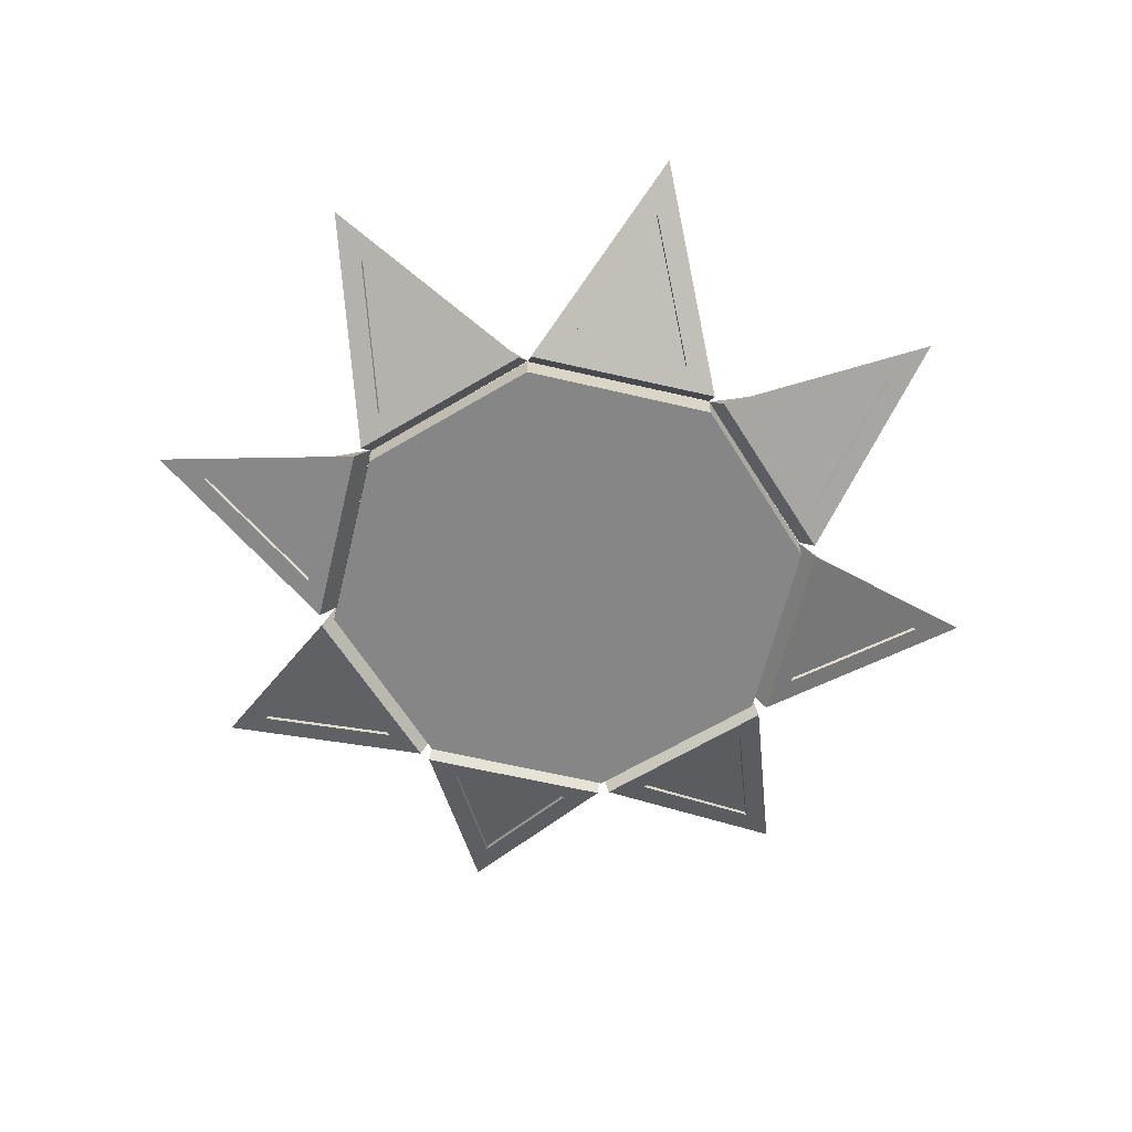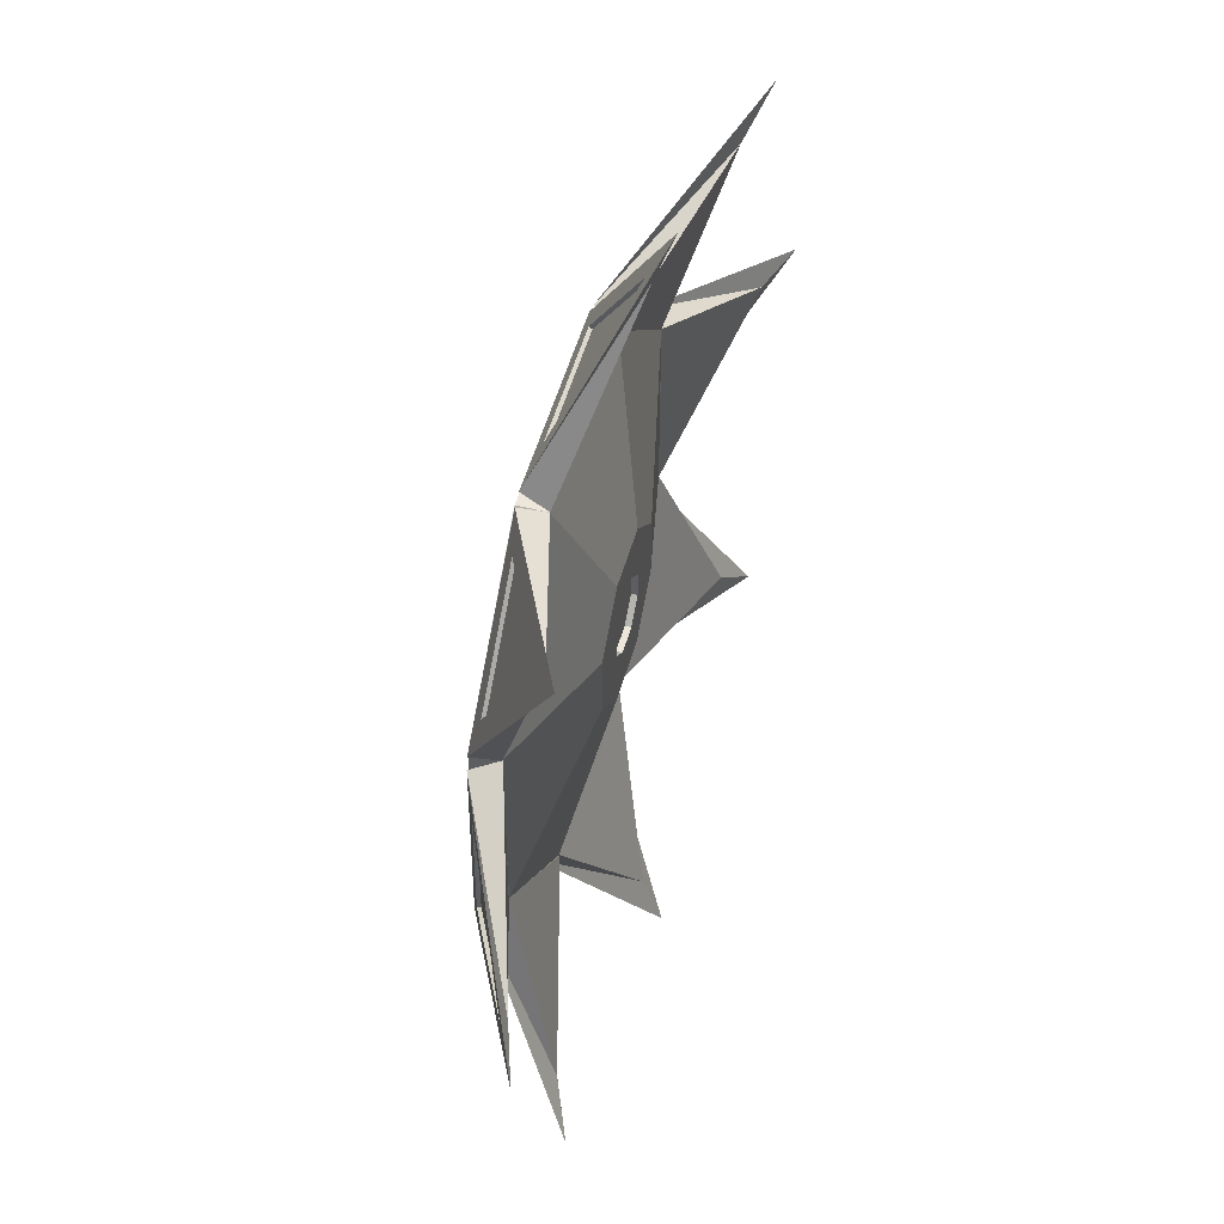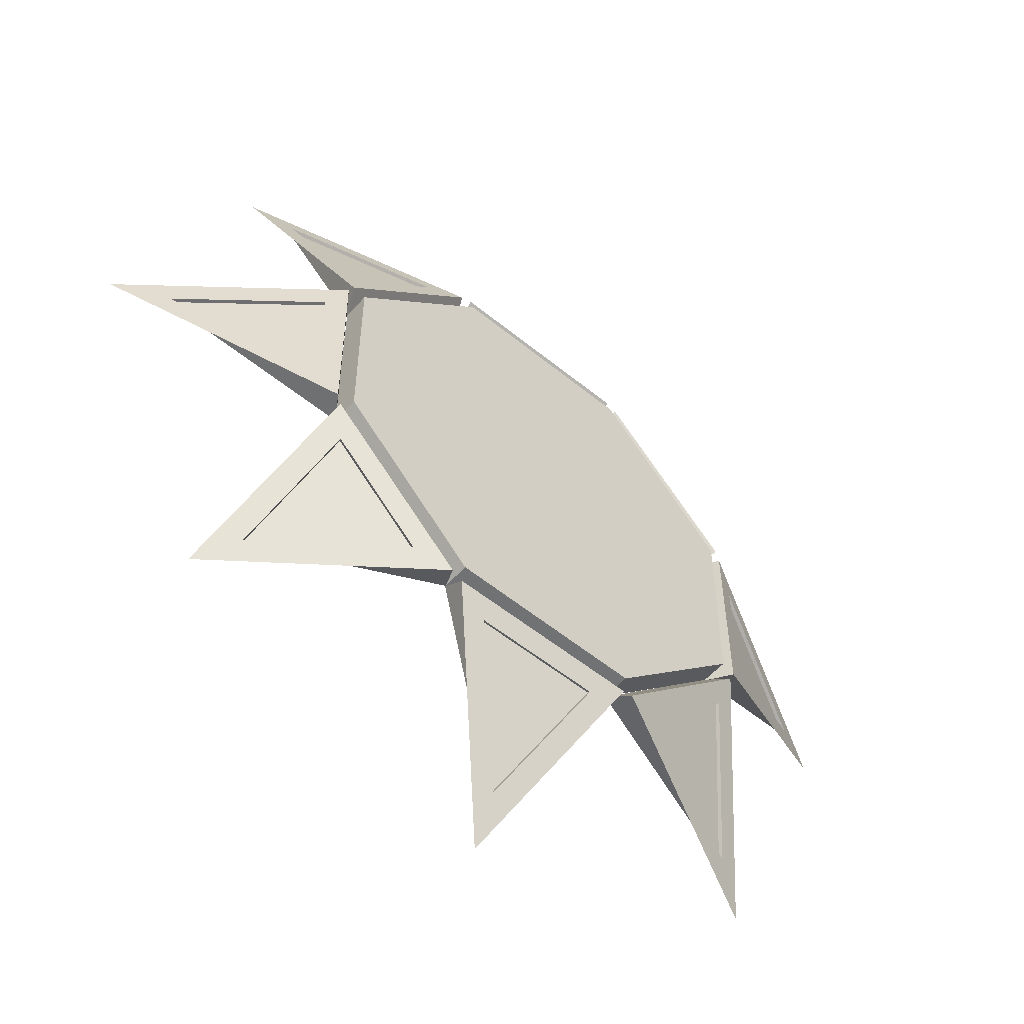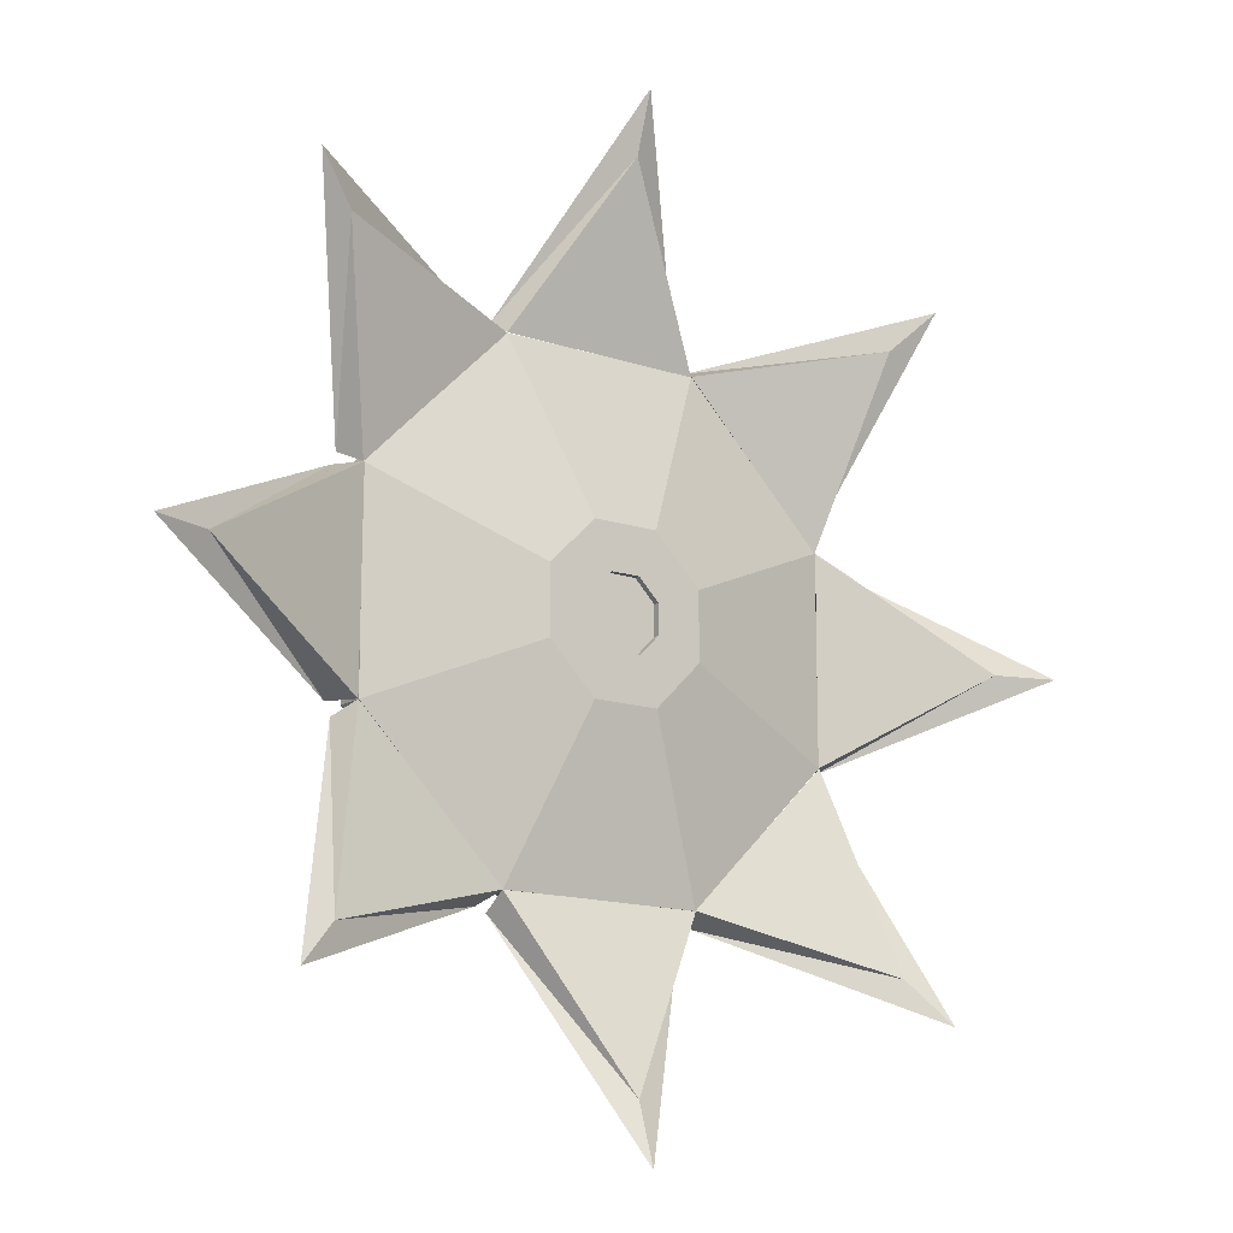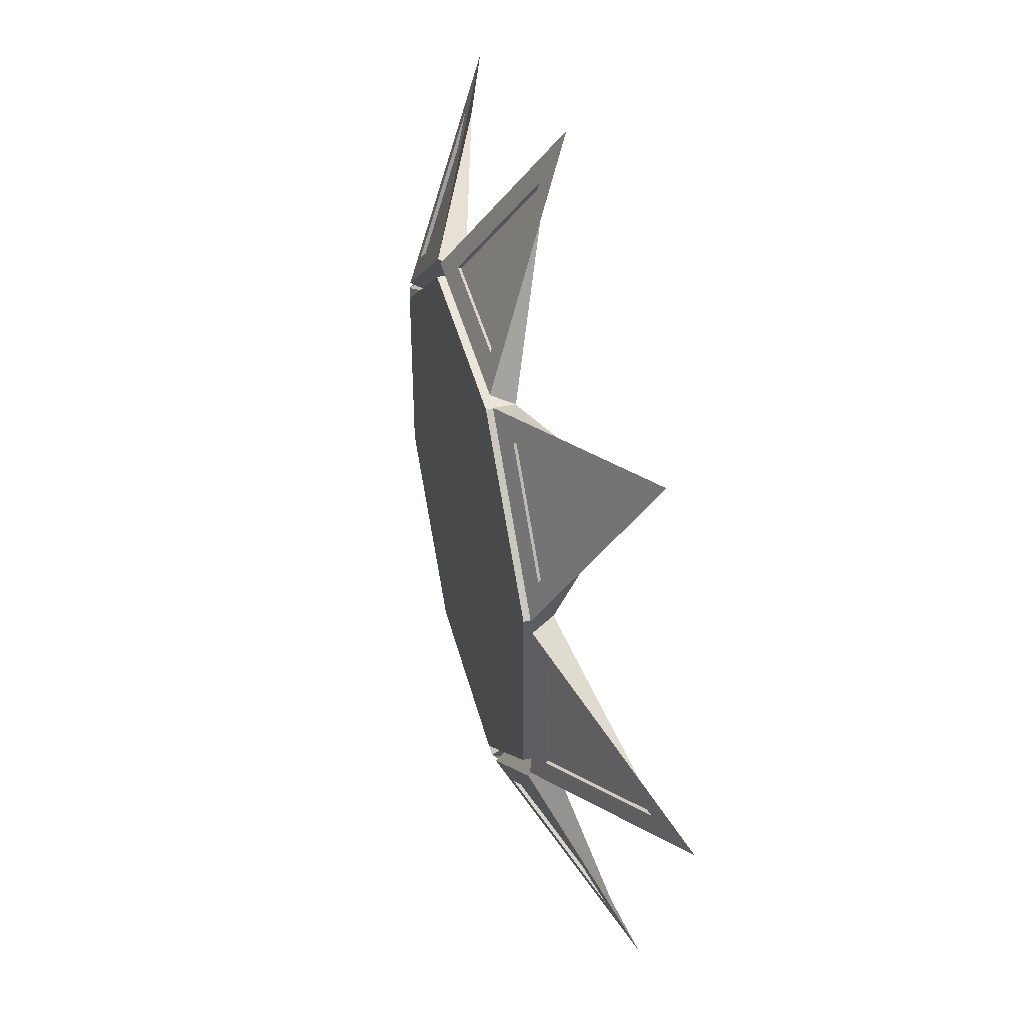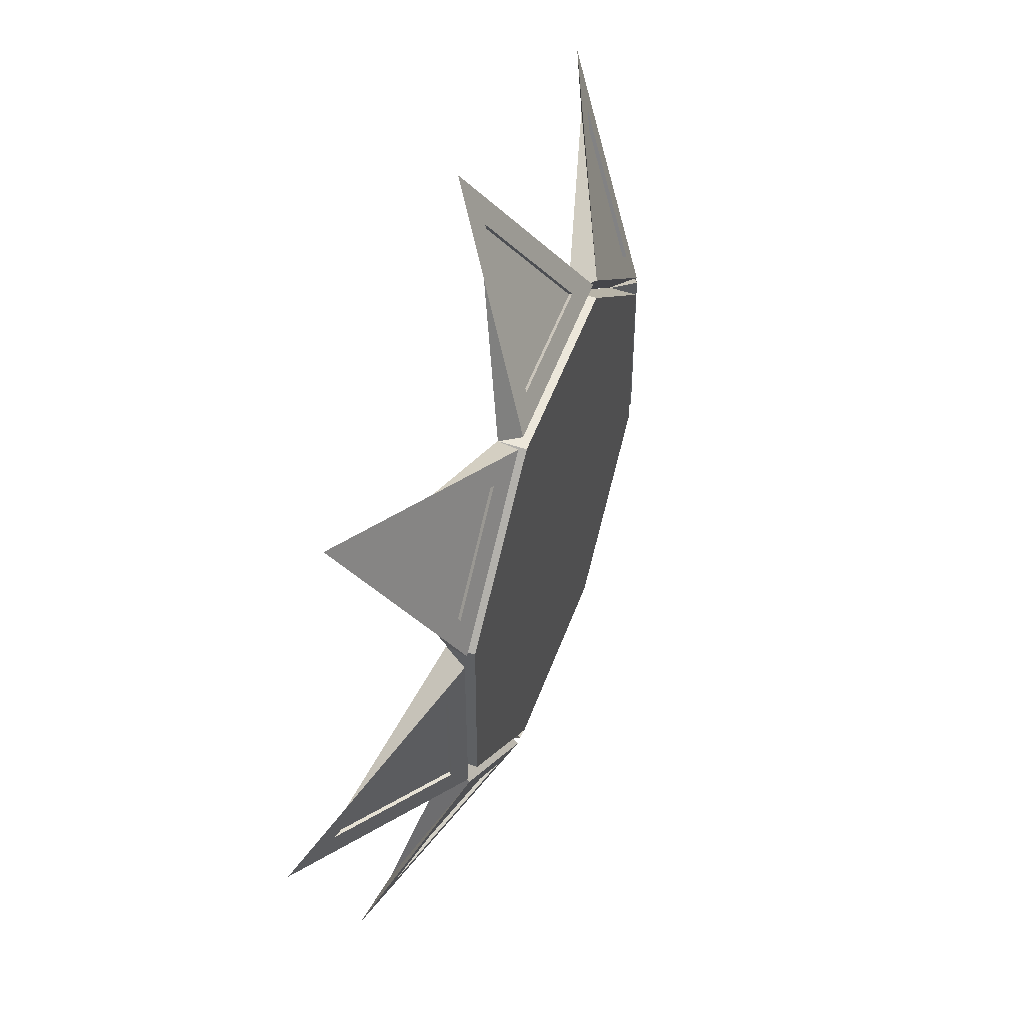
<metadata>
{"format":"obj","ext":"obj","renderer":"f3d","projection":"perspective","resolution":1024,"background":"white","views":[{"elev":-62.0,"azim":-148.4,"up":"+Y"},{"elev":51.9,"azim":105.6,"up":"+Z"},{"elev":-55.5,"azim":-40.7,"up":"+Z"},{"elev":-14.4,"azim":143.6,"up":"+Z"},{"elev":44.5,"azim":75.7,"up":"+Z"},{"elev":52.8,"azim":-70.1,"up":"+Z"}]}
</metadata>
<code>
o Cone
v -0.5005 0.000173 -0.206
v -0.2082 0.000173 -0.4995
v -0 0.000173 0
v -0.4995 0.000173 0.2082
v -0 0.000173 0
v 0.5005 0.000173 0.206
v 0.4995 0.000173 -0.2082
v 0.206 0.000173 -0.5005
v 0 0.000173 0
v 0.2082 0.000173 0.4995
v -0.206 0.000173 0.5005
v 0 0.000173 0
v -0.1631 0.1329 -0.06714
v -0.06714 0.1329 0.1631
v 0.1628 0.1329 -0.06786
v 0.06714 0.1329 -0.1631
v 0.06786 0.1329 0.1628
v 0.1631 0.1329 0.06714
v -0.1628 0.1329 0.06786
v -0.06786 0.1329 -0.1628
v 0.2082 0.05901 0.4995
v 0.5005 0.05901 0.206
v -0.206 0.05901 0.5005
v 0.4995 0.05901 -0.2082
v 0.206 0.05901 -0.5005
v -0.5005 0.05901 -0.206
v -0.4995 0.05901 0.2082
v -0.2082 0.05901 -0.4995
v 0.03 0.1329 0.07198
v 0.07211 0.1329 0.02968
v -0.02968 0.1329 0.07211
v 0.07198 0.1329 -0.03
v 0.02968 0.1329 -0.07211
v -0.07211 0.1329 -0.02968
v -0.07198 0.1329 0.03
v -0.03 0.1329 -0.07198
v -0 0.1204 0
v 0.02968 0.1204 -0.07211
v -0.02968 0.1204 0.07211
v -0.07198 0.1204 0.03
v 0.07198 0.1204 -0.03
v 0.07211 0.1204 0.02968
v -0.07211 0.1204 -0.02968
v -0.03 0.1204 -0.07198
v 0.03 0.1204 0.07198
v 0.2082 0.008162 0.5352
v -0.206 0.007793 0.5344
v 0 0.2096 0.9708
v 0.000282 0.1583 0.8598
v -0.1332 0.0275 0.577
v 0.1352 0.02774 0.5775
v 0.000282 0.1648 0.8554
v -0.1332 0.03403 0.5726
v 0.1352 0.03427 0.5731
v 0.2082 0.05951 0.5003
v -0.206 0.05915 0.4995
v 0 0.1696 0.8517
v 0.5257 0.007944 0.2313
v 0.2321 0.008015 0.5236
v 0.6865 0.2096 0.6864
v 0.6082 0.1583 0.6077
v 0.3137 0.02764 0.5022
v 0.504 0.0276 0.3128
v 0.6051 0.1648 0.6046
v 0.3106 0.03418 0.4991
v 0.5008 0.03413 0.3097
v 0.501 0.0593 0.2066
v 0.2075 0.05937 0.4988
v 0.6023 0.1696 0.6022
v 0.5356 0.007015 -0.2077
v 0.534 0.008963 0.2065
v 0.9708 0.2096 -0.000403
v 0.8598 0.1583 -0.000459
v 0.5768 0.02826 0.1336
v 0.5778 0.027 -0.1348
v 0.8554 0.1648 -0.000521
v 0.5723 0.0348 0.1335
v 0.5733 0.03353 -0.1349
v 0.5007 0.05837 -0.2082
v 0.4991 0.06031 0.206
v 0.8517 0.1696 -0.000285
v 0.2304 0.009664 -0.5258
v 0.5234 0.006268 -0.233
v 0.6868 0.2096 -0.6861
v 0.6079 0.1583 -0.608
v 0.5021 0.02651 -0.3144
v 0.3122 0.02871 -0.5041
v 0.6049 0.1648 -0.6048
v 0.499 0.03304 -0.3112
v 0.3091 0.03524 -0.5009
v 0.2062 0.06101 -0.5006
v 0.4992 0.05762 -0.2079
v 0.6025 0.1695 -0.602
v -0.2086 0.00894 -0.5349
v 0.2056 0.007002 -0.5346
v 0.000377 0.2096 -0.9708
v -0.000111 0.1583 -0.8598
v 0.1329 0.02698 -0.5772
v -0.1356 0.02824 -0.5774
v -5.6e-05 0.1648 -0.8554
v 0.1329 0.03352 -0.5727
v -0.1355 0.03478 -0.5729
v -0.2082 0.06029 -0.5
v 0.206 0.05835 -0.4997
v 0.000267 0.1696 -0.8517
v -0.5257 0.008514 -0.231
v -0.2324 0.007434 -0.5235
v -0.6864 0.2096 -0.6865
v -0.6081 0.1583 -0.6078
v -0.3139 0.02727 -0.5022
v -0.504 0.02797 -0.3126
v -0.605 0.1648 -0.6047
v -0.3108 0.0338 -0.499
v -0.5009 0.0345 -0.3095
v -0.5009 0.05987 -0.2064
v -0.2076 0.05879 -0.4989
v -0.6022 0.1696 -0.6023
v -0.5351 0.00839 0.2083
v -0.5345 0.00756 -0.2059
v -0.9708 0.2096 -8e-05
v -0.8598 0.1583 0.000247
v -0.5771 0.02735 -0.1331
v -0.5775 0.02789 0.1353
v -0.8554 0.1648 0.000234
v -0.5726 0.03388 -0.1331
v -0.573 0.03442 0.1353
v -0.5002 0.05974 0.2082
v -0.4996 0.05891 -0.206
v -0.8517 0.1696 -5.7e-05
v -0.2311 0.008285 0.5257
v -0.5235 0.007667 0.2323
v -0.6865 0.2096 0.6864
v -0.6078 0.1583 0.6082
v -0.5022 0.02742 0.3139
v -0.3127 0.02782 0.504
v -0.6046 0.1648 0.605
v -0.4991 0.03395 0.3107
v -0.3096 0.03435 0.5008
v -0.2065 0.05964 0.501
v -0.4989 0.05902 0.2076
v -0.6023 0.1696 0.6022
f 14 23 21 17
f 18 22 24 15
f 13 26 27 19
f 16 25 28 20
f 56 57 55
f 80 81 79
f 104 105 103
f 128 129 127
f 3 1 2
f 8 3 2
f 5 4 1
f 11 4 5
f 9 7 6
f 8 7 9
f 12 6 10
f 11 12 10
f 49 50 53 52
f 50 51 54 53
f 51 49 52 54
f 61 62 65 64
f 62 63 66 65
f 63 61 64 66
f 73 74 77 76
f 74 75 78 77
f 75 73 76 78
f 85 86 89 88
f 86 87 90 89
f 87 85 88 90
f 97 98 101 100
f 98 99 102 101
f 99 97 100 102
f 109 110 113 112
f 110 111 114 113
f 111 109 112 114
f 121 122 125 124
f 122 123 126 125
f 123 121 124 126
f 133 134 137 136
f 134 135 138 137
f 135 133 136 138
f 53 54 52
f 65 66 64
f 77 78 76
f 89 90 88
f 101 102 100
f 113 114 112
f 125 126 124
f 137 138 136
f 28 25 8 2
f 26 28 2 1
f 27 4 11 23
f 26 1 4 27
f 24 7 8 25
f 22 6 7 24
f 21 23 11 10
f 22 21 10 6
f 29 45 39 31
f 33 38 41 32
f 31 39 40 35
f 36 44 38 33
f 30 42 45 29
f 32 41 42 30
f 35 40 43 34
f 34 43 44 36
f 44 37 38
f 41 38 37
f 39 37 40
f 42 41 37
f 45 37 39
f 40 37 43
f 43 37 44
f 42 37 45
f 46 55 57
f 47 48 57
f 56 47 57
f 48 46 57
f 58 67 69
f 59 60 69
f 68 59 69
f 60 58 69
f 70 79 81
f 71 72 81
f 80 71 81
f 72 70 81
f 82 91 93
f 83 84 93
f 92 83 93
f 84 82 93
f 94 103 105
f 95 96 105
f 104 95 105
f 96 94 105
f 106 115 117
f 107 108 117
f 116 107 117
f 108 106 117
f 118 127 129
f 119 120 129
f 128 119 129
f 120 118 129
f 130 139 141
f 131 132 141
f 140 131 141
f 132 130 141
f 50 49 48 47
f 49 51 46 48
f 51 50 47 46
f 46 47 56 55
f 62 61 60 59
f 61 63 58 60
f 63 62 59 58
f 58 59 68 67
f 74 73 72 71
f 73 75 70 72
f 75 74 71 70
f 70 71 80 79
f 86 85 84 83
f 85 87 82 84
f 87 86 83 82
f 82 83 92 91
f 98 97 96 95
f 97 99 94 96
f 99 98 95 94
f 94 95 104 103
f 110 109 108 107
f 109 111 106 108
f 111 110 107 106
f 106 107 116 115
f 122 121 120 119
f 121 123 118 120
f 123 122 119 118
f 118 119 128 127
f 134 133 132 131
f 133 135 130 132
f 135 134 131 130
f 130 131 140 139
f 17 21 22 18
f 15 24 25 16
f 19 27 23 14
f 20 28 26 13
f 68 69 67
f 92 93 91
f 116 117 115
f 140 141 139
f 29 17 18 30
f 31 14 17 29
f 30 18 15 32
f 32 15 16 33
f 34 13 19 35
f 35 19 14 31
f 36 20 13 34
f 33 16 20 36

</code>
